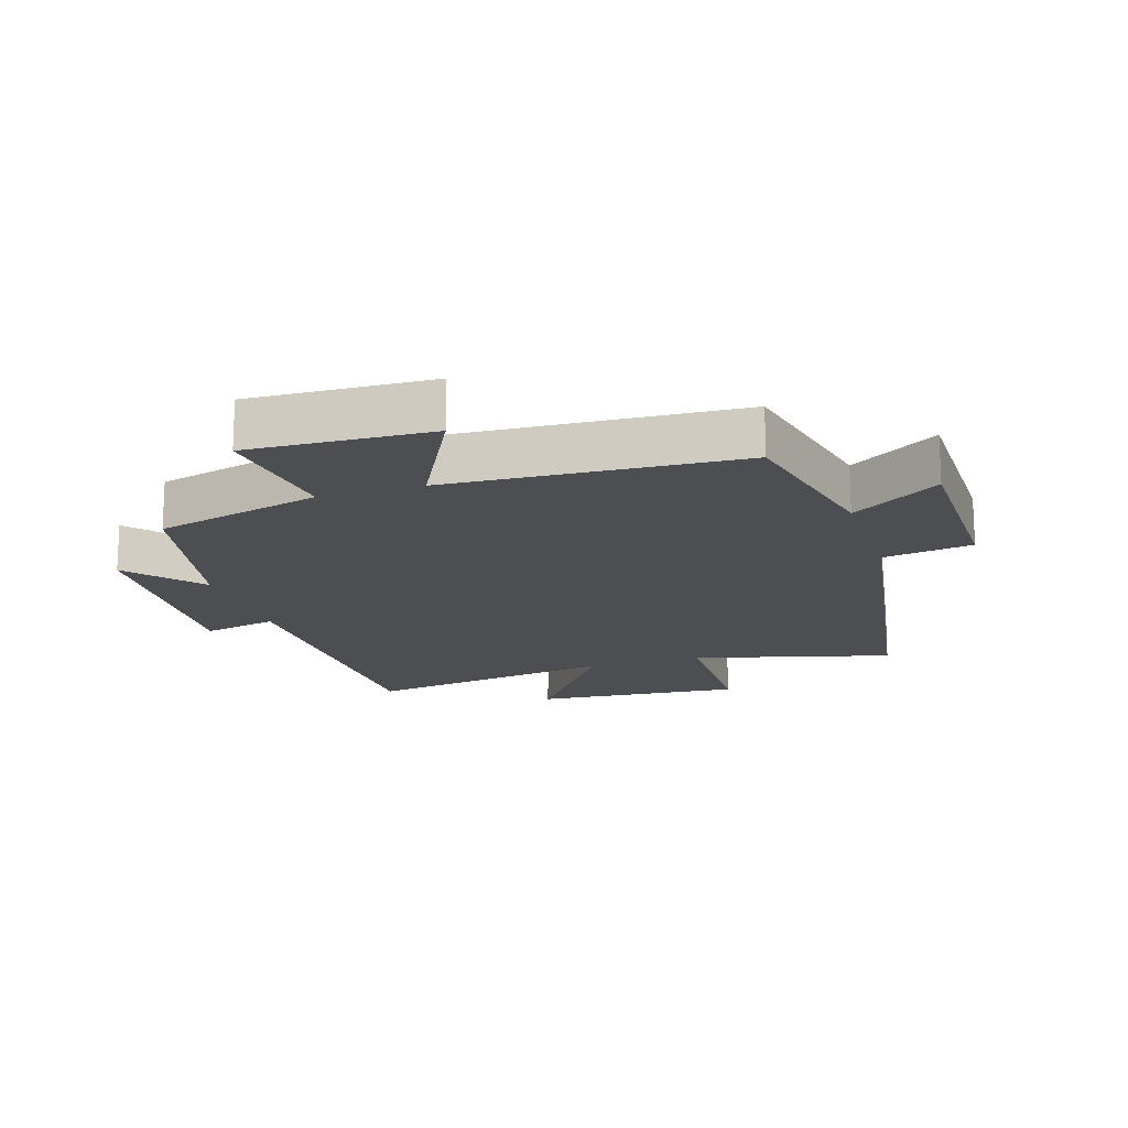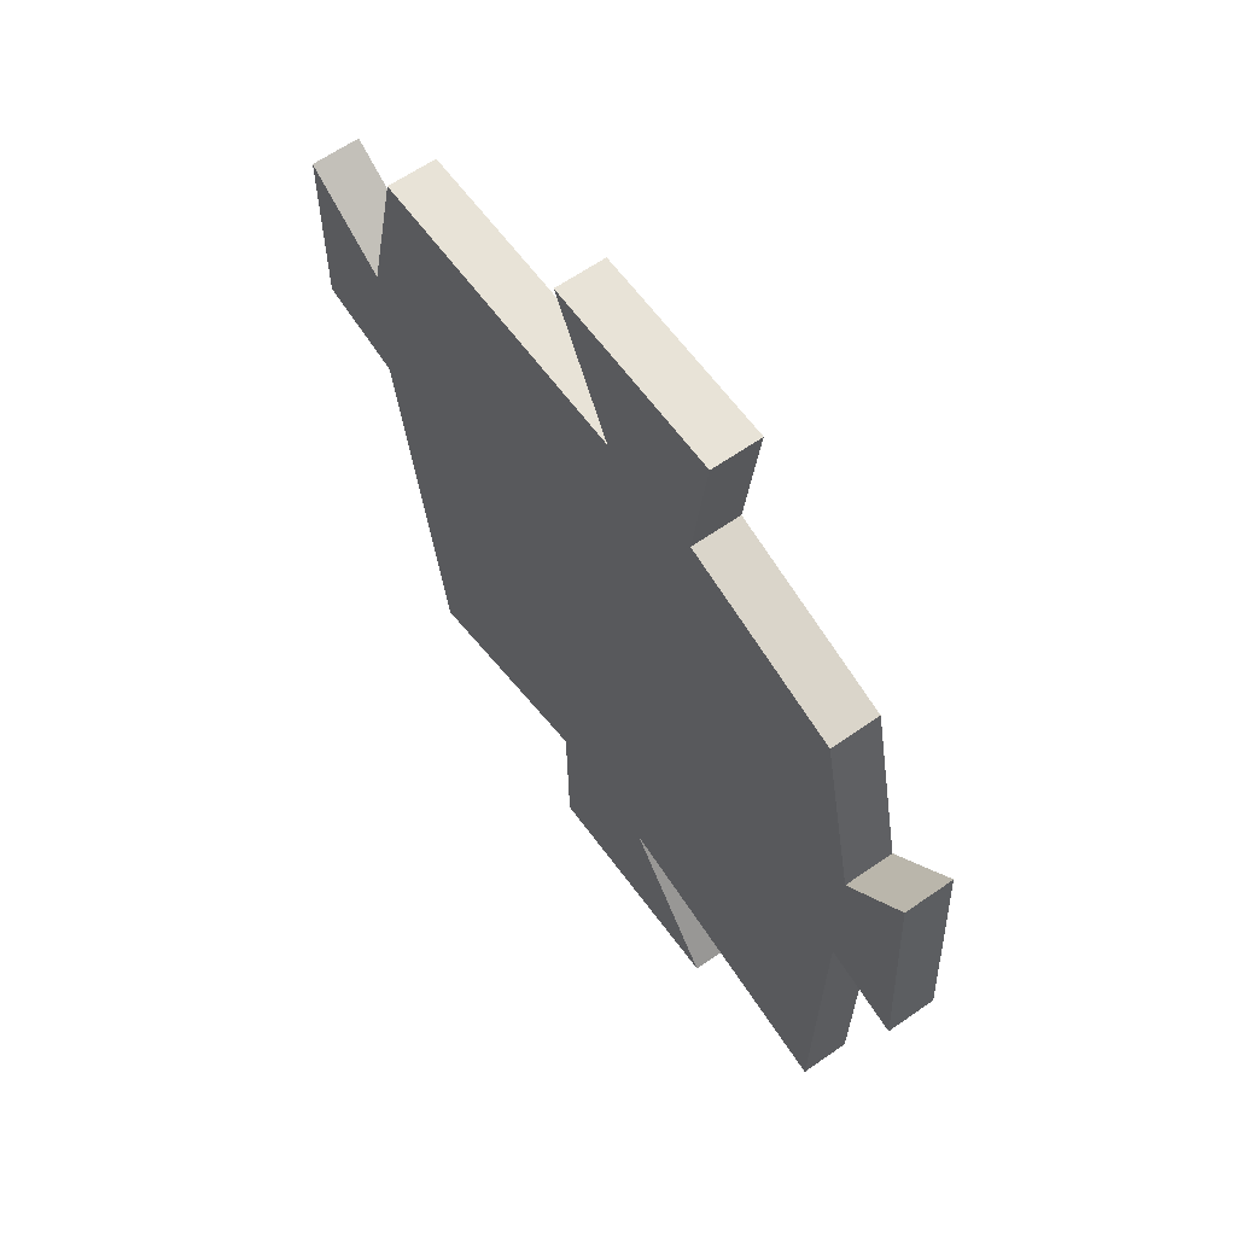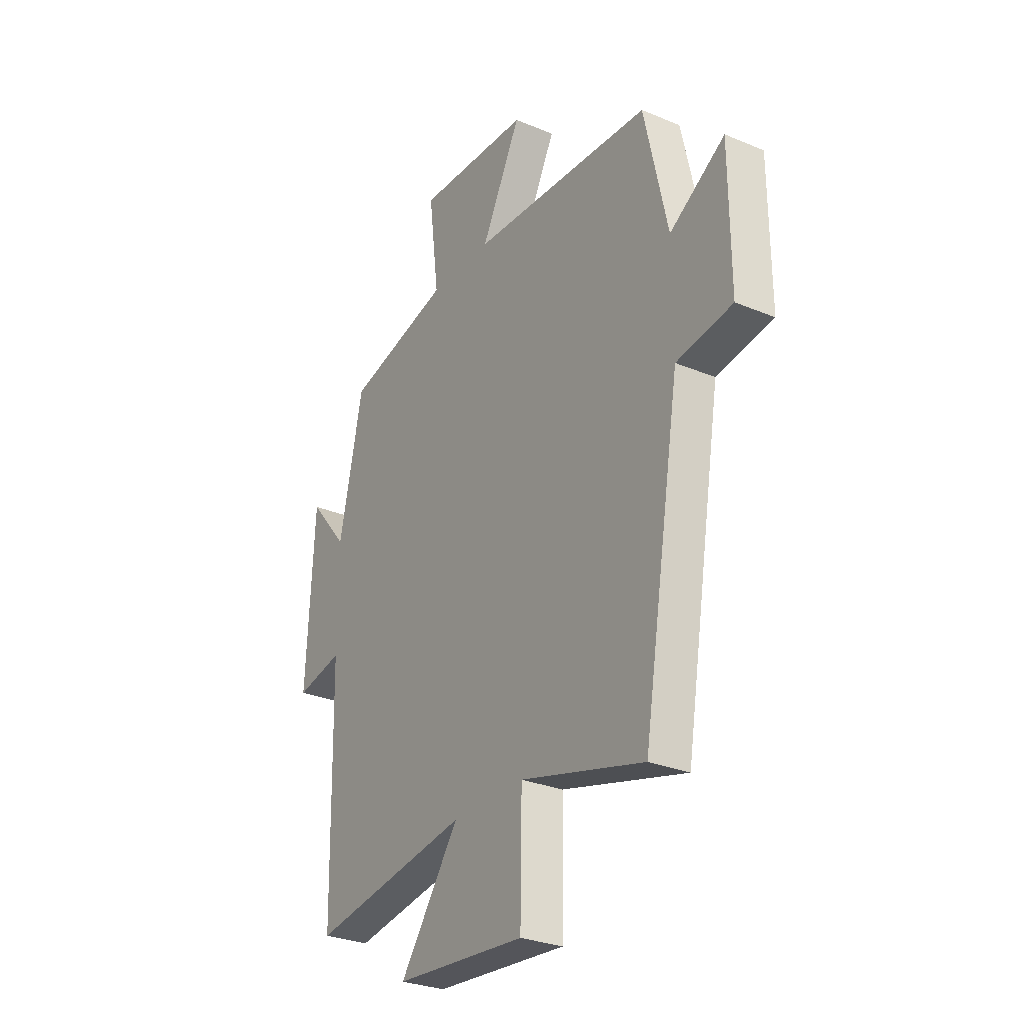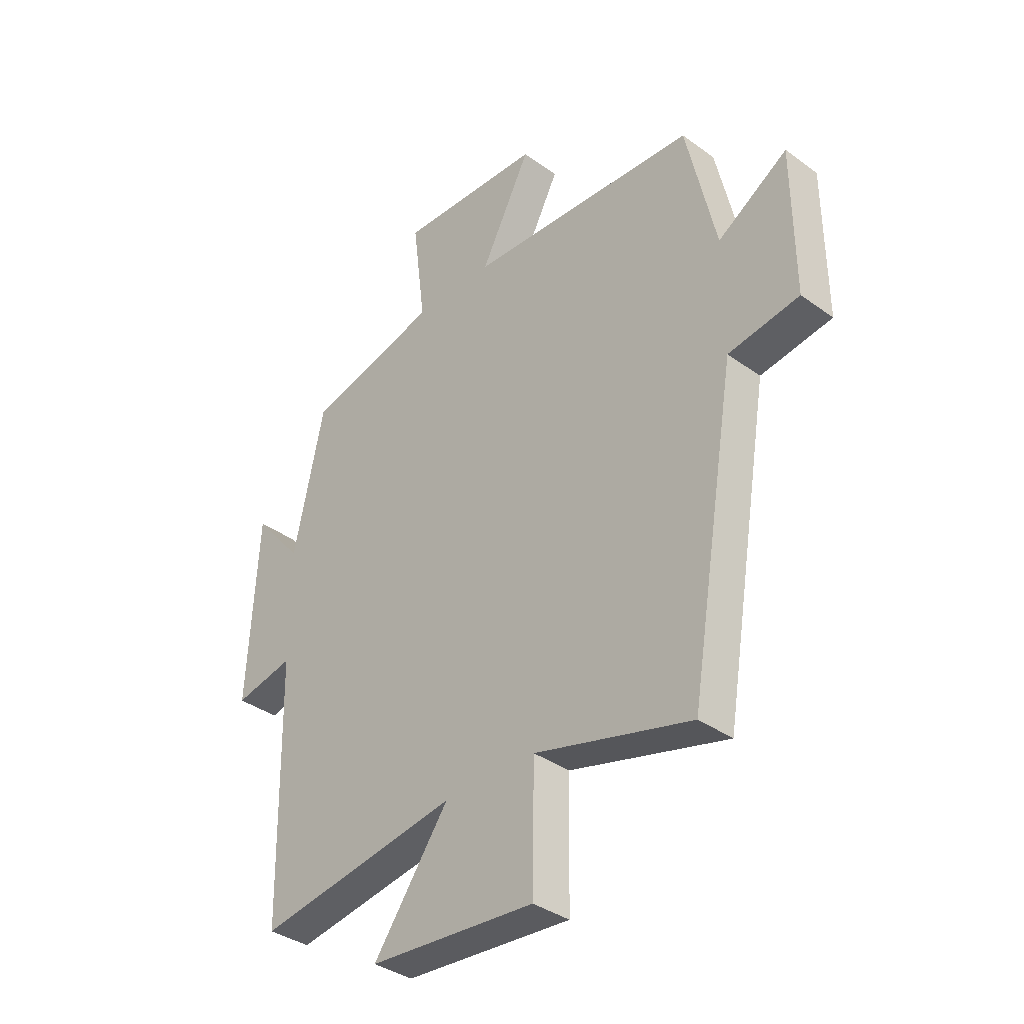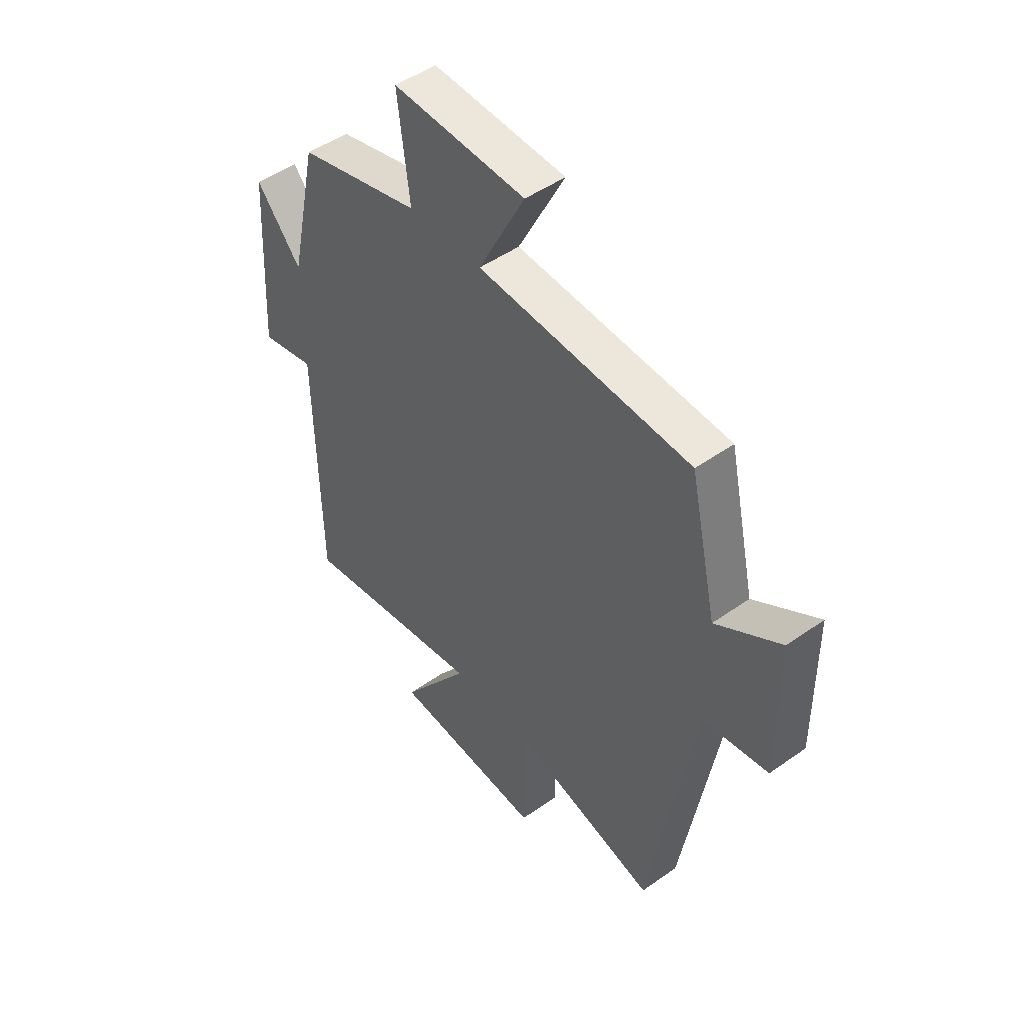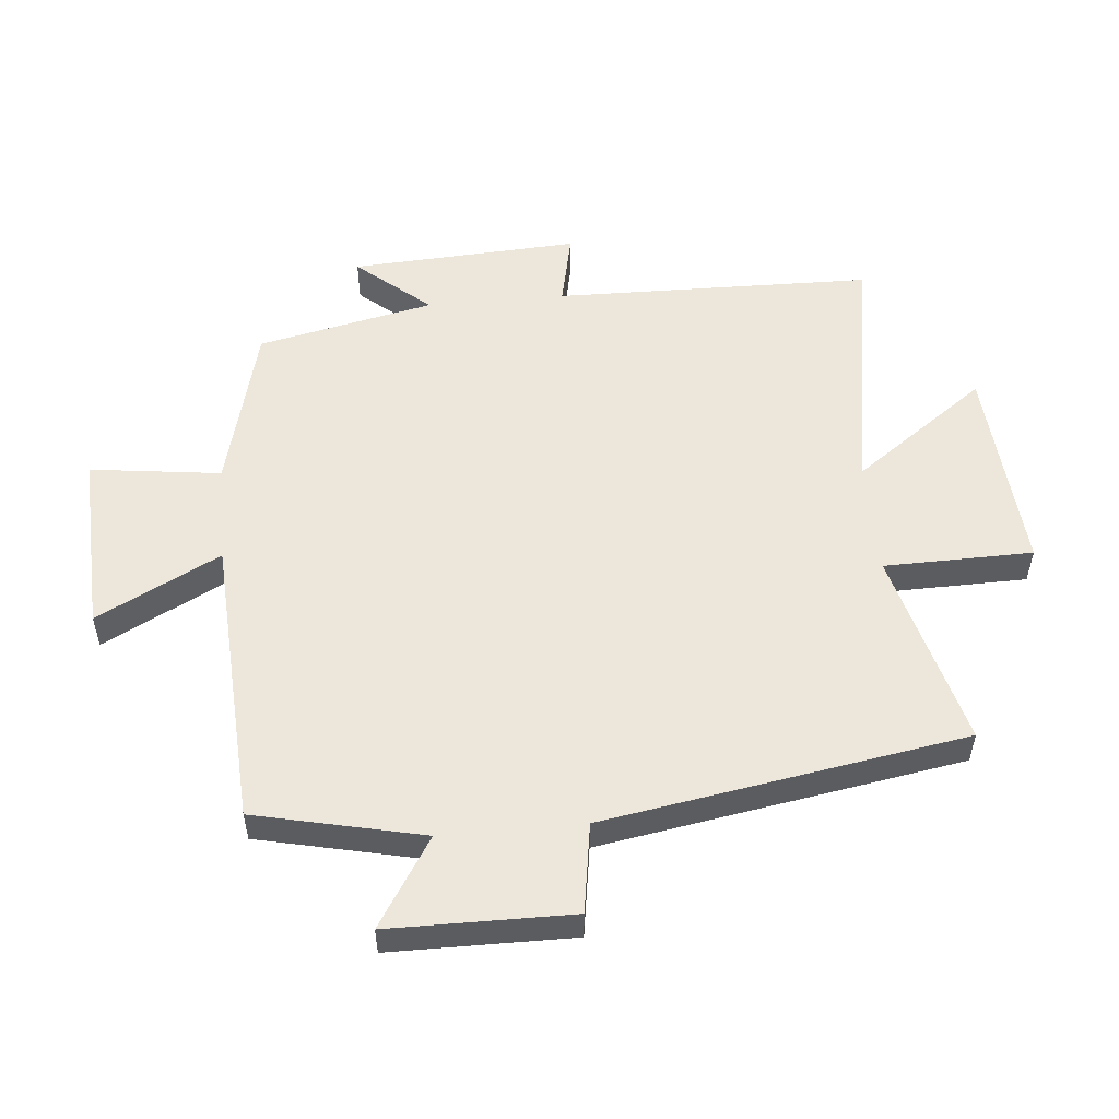
<metadata>
{"format":"obj","ext":"obj","renderer":"f3d","projection":"perspective","resolution":1024,"background":"white","views":[{"elev":-16.7,"azim":17.7,"up":"+Y"},{"elev":62.9,"azim":-125.2,"up":"+Z"},{"elev":-28.8,"azim":58.0,"up":"+Z"},{"elev":-36.5,"azim":46.7,"up":"+Z"},{"elev":48.3,"azim":51.6,"up":"+Z"},{"elev":53.9,"azim":84.8,"up":"+Y"}]}
</metadata>
<code>
v -0.44 0.07 0.433
v -0.177 0.07 0.5
v -0.203 0.07 0.706
v 0.083 0.07 0.694
v -0.017 0.07 0.5
v 0.441 0.07 0.474
v 0.5 0.07 0.209
v 0.639 0.07 0.297
v 0.641 0.07 0.009
v 0.5 0.07 -0.013
v 0.405 0.07 -0.583
v 0.094 0.07 -0.5
v 0.09 0.07 -0.734
v -0.24 0.07 -0.708
v -0.09 0.07 -0.5
v -0.491 0.07 -0.565
v -0.5 0.07 -0.065
v -0.617 0.07 -0.09
v -0.597 0.07 0.27
v -0.5 0.07 0.155
v -0.44 0 0.433
v -0.177 0 0.5
v -0.203 0 0.706
v 0.083 0 0.694
v -0.017 0 0.5
v 0.441 0 0.474
v 0.5 0 0.209
v 0.639 0 0.297
v 0.641 0 0.009
v 0.5 0 -0.013
v 0.405 0 -0.583
v 0.094 0 -0.5
v 0.09 0 -0.734
v -0.24 0 -0.708
v -0.09 0 -0.5
v -0.491 0 -0.565
v -0.5 0 -0.065
v -0.617 0 -0.09
v -0.597 0 0.27
v -0.5 0 0.155
f 17 18 19 20
f 20 1 2
f 17 20 2
f 16 17 2
f 15 16 2
f 12 13 14 15
f 12 15 2
f 10 11 12 2
f 7 8 9 10
f 7 10 2
f 6 7 2
f 5 6 2
f 2 3 4 5
f 40 39 38 37
f 22 21 40
f 22 40 37
f 22 37 36
f 22 36 35
f 35 34 33 32
f 22 35 32
f 22 32 31 30
f 30 29 28 27
f 22 30 27
f 22 27 26
f 22 26 25
f 25 24 23 22
f 1 21 22 2
f 2 22 23 3
f 3 23 24 4
f 4 24 25 5
f 5 25 26 6
f 6 26 27 7
f 7 27 28 8
f 8 28 29 9
f 9 29 30 10
f 10 30 31 11
f 11 31 32 12
f 12 32 33 13
f 13 33 34 14
f 14 34 35 15
f 15 35 36 16
f 16 36 37 17
f 17 37 38 18
f 18 38 39 19
f 19 39 40 20
f 20 40 21 1

</code>
